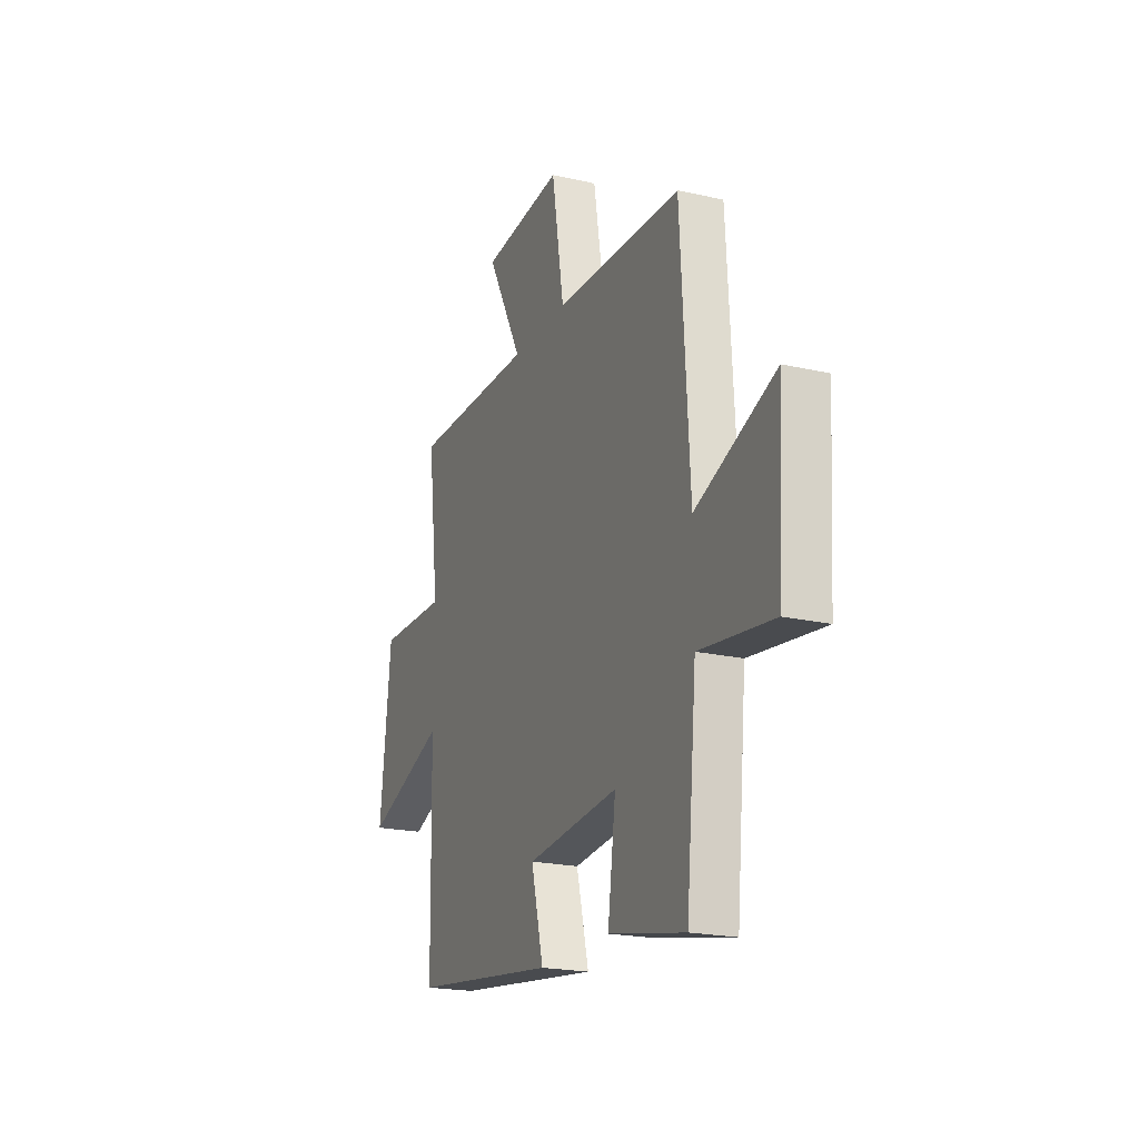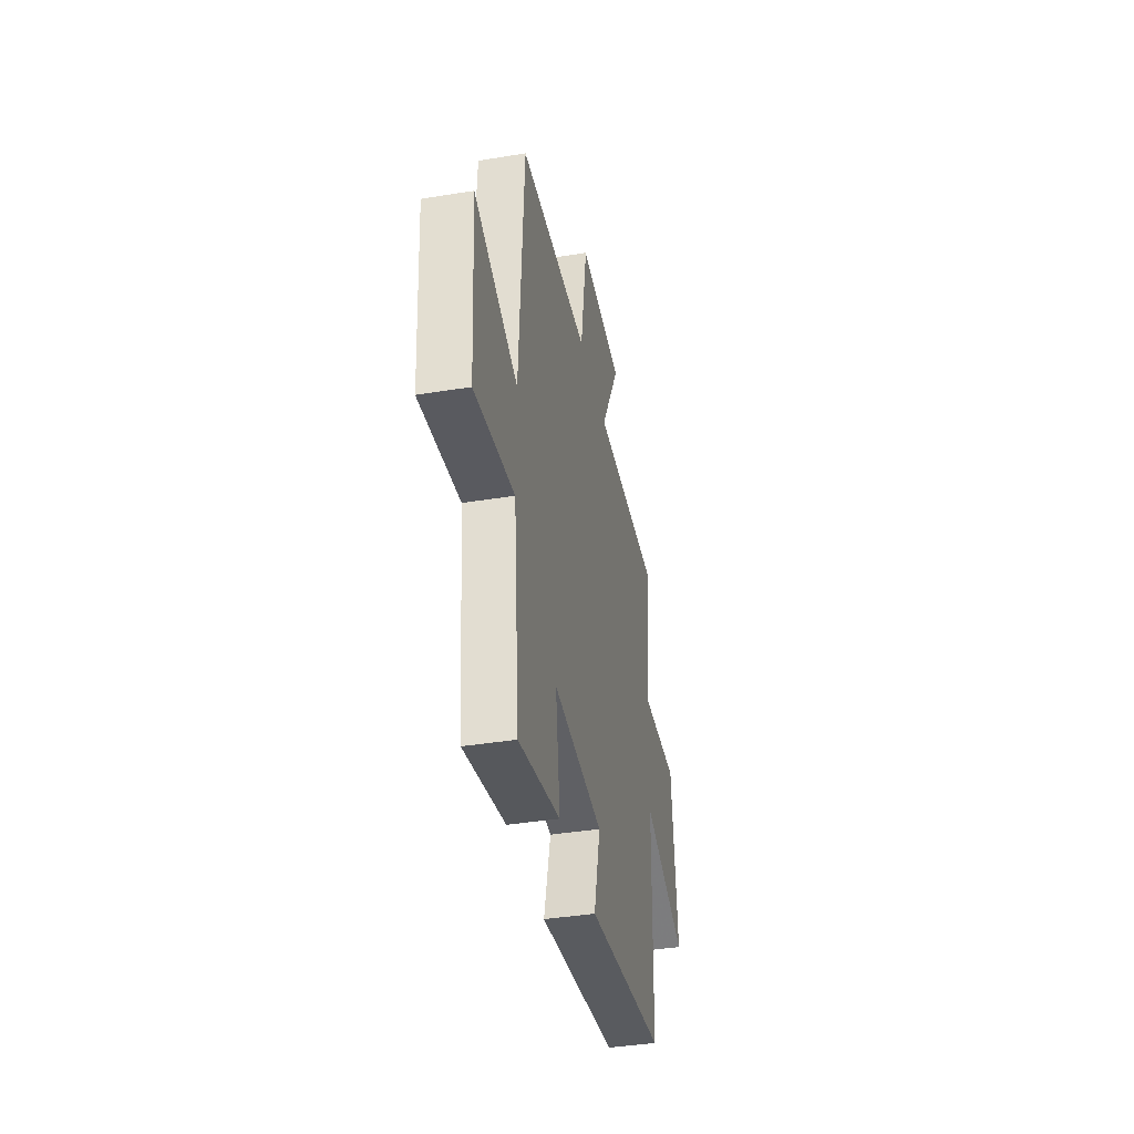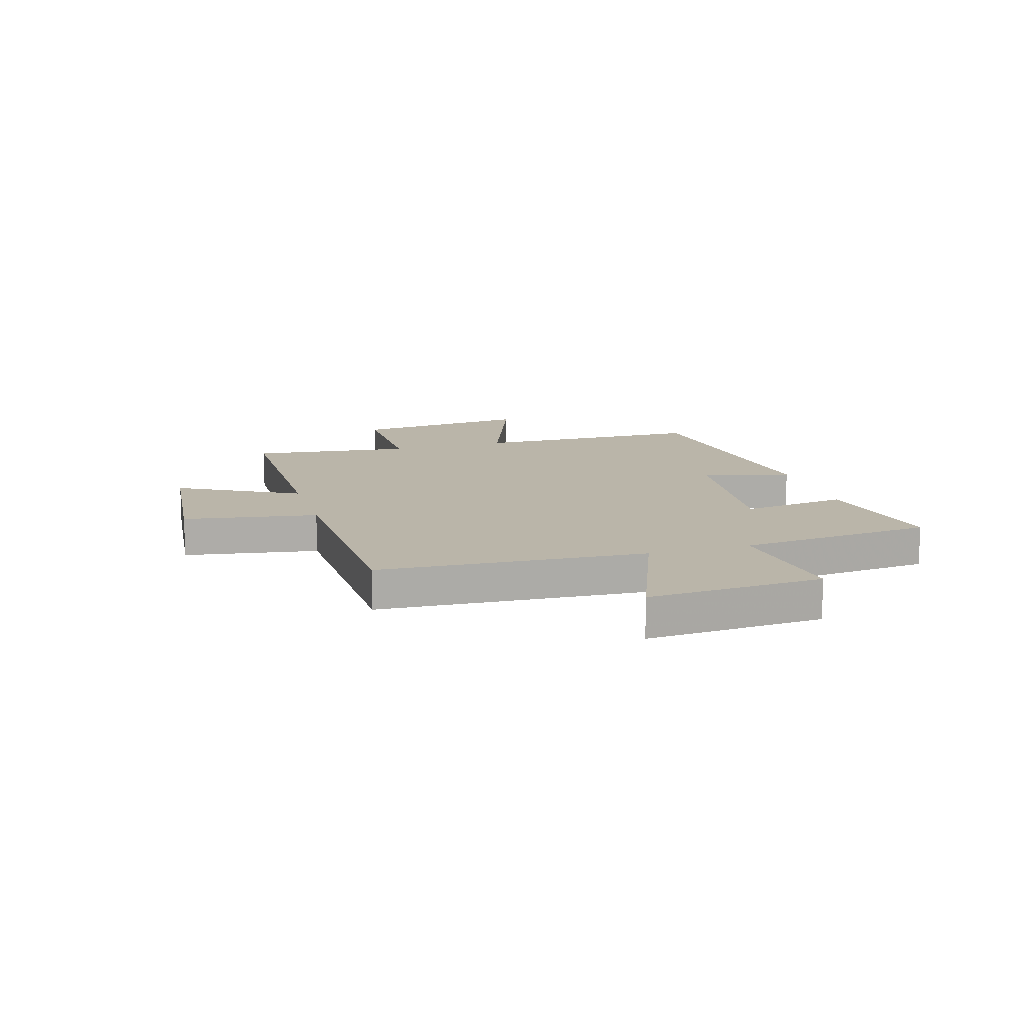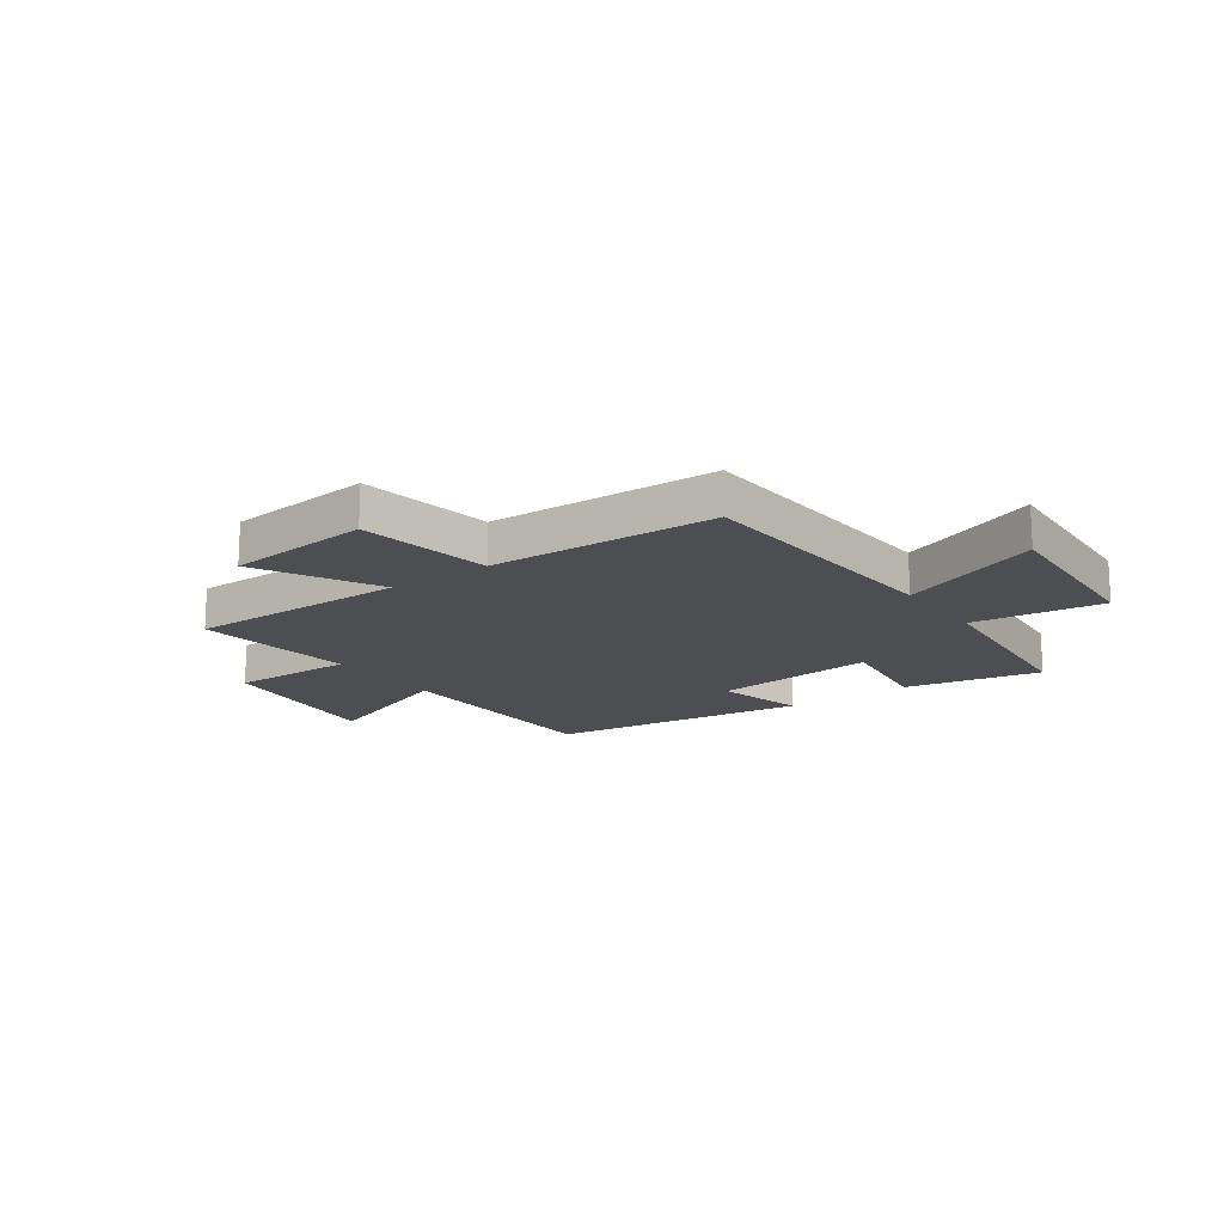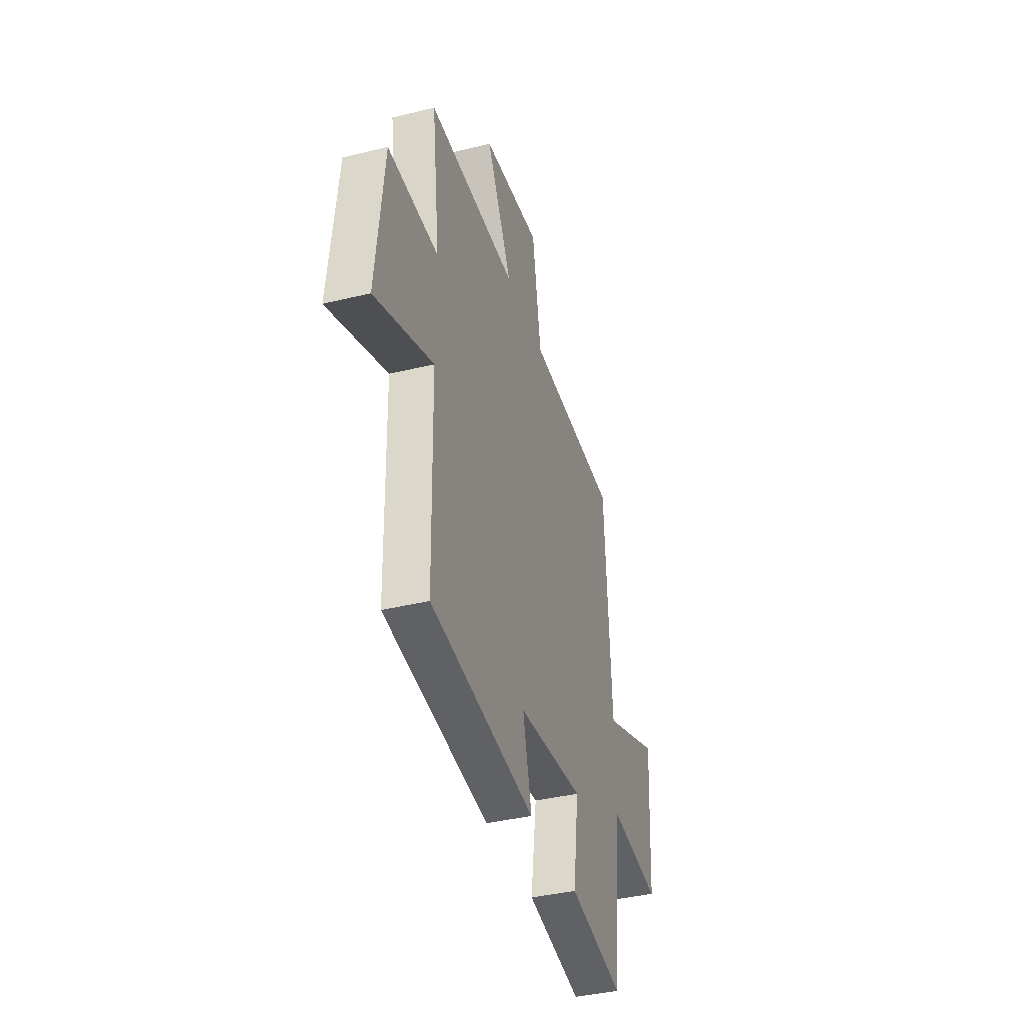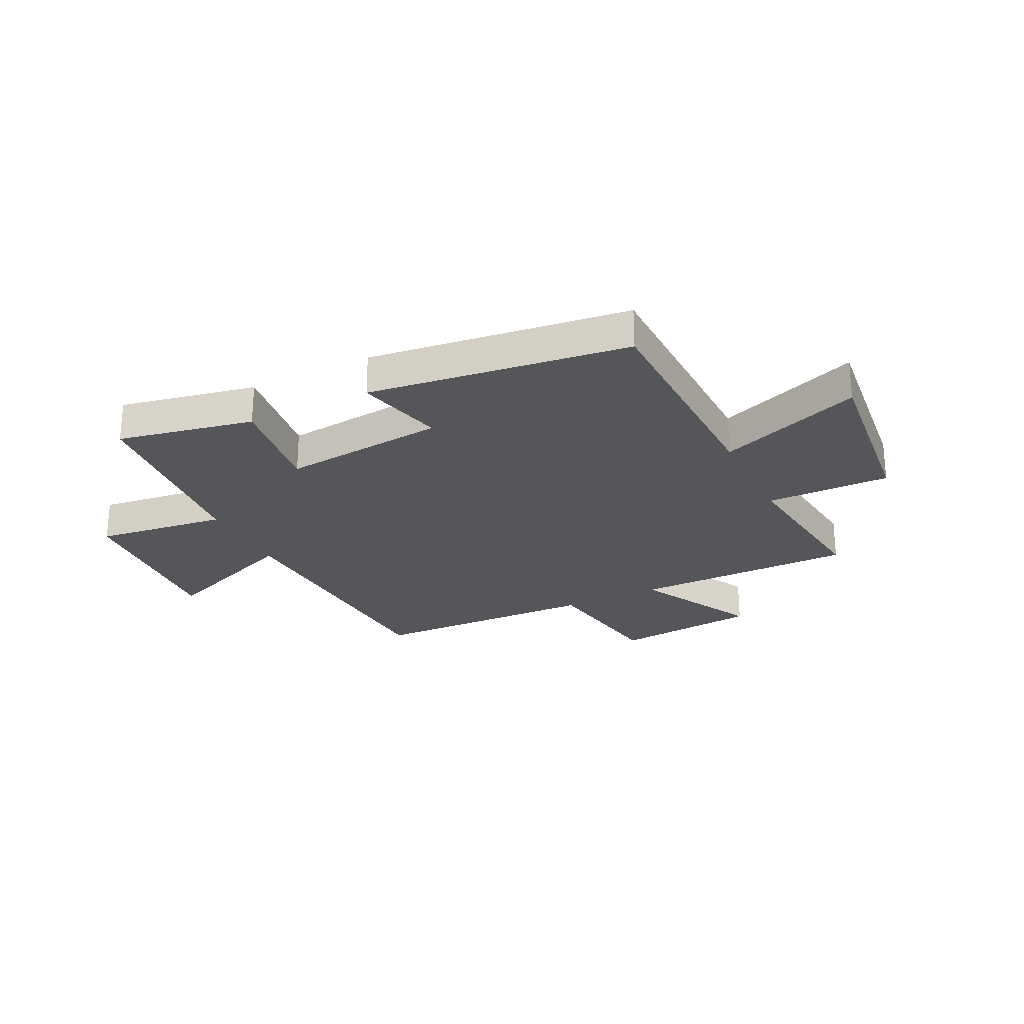
<metadata>
{"format":"obj","ext":"obj","renderer":"f3d","projection":"perspective","resolution":1024,"background":"white","views":[{"elev":-20.6,"azim":67.5,"up":"+Z"},{"elev":-39.3,"azim":101.5,"up":"+Z"},{"elev":13.6,"azim":73.5,"up":"+Y"},{"elev":-16.5,"azim":35.6,"up":"+Y"},{"elev":-38.6,"azim":-72.9,"up":"+Z"},{"elev":-25.9,"azim":-153.7,"up":"+Y"}]}
</metadata>
<code>
v -0.492 0.07 -0.439
v -0.5 0.07 -0.016
v -0.762 0.07 -0.114
v -0.726 0.07 0.212
v -0.5 0.07 0.208
v -0.535 0.07 0.502
v -0.132 0.07 0.5
v -0.248 0.07 0.718
v 0.016 0.07 0.744
v 0.056 0.07 0.5
v 0.471 0.07 0.485
v 0.5 0.07 -0.004
v 0.759 0.07 0.097
v 0.739 0.07 -0.225
v 0.5 0.07 -0.194
v 0.466 0.07 -0.55
v 0.217 0.07 -0.5
v 0.243 0.07 -0.308
v -0.057 0.07 -0.338
v -0.017 0.07 -0.5
v -0.492 0 -0.439
v -0.5 0 -0.016
v -0.762 0 -0.114
v -0.726 0 0.212
v -0.5 0 0.208
v -0.535 0 0.502
v -0.132 0 0.5
v -0.248 0 0.718
v 0.016 0 0.744
v 0.056 0 0.5
v 0.471 0 0.485
v 0.5 0 -0.004
v 0.759 0 0.097
v 0.739 0 -0.225
v 0.5 0 -0.194
v 0.466 0 -0.55
v 0.217 0 -0.5
v 0.243 0 -0.308
v -0.057 0 -0.338
v -0.017 0 -0.5
f 19 20 1 2
f 18 19 2
f 15 16 17 18
f 15 18 2
f 12 13 14 15
f 12 15 2
f 11 12 2
f 10 11 2
f 7 8 9 10
f 7 10 2 3
f 5 6 7
f 5 7 3
f 3 4 5
f 22 21 40 39
f 22 39 38
f 38 37 36 35
f 22 38 35
f 35 34 33 32
f 22 35 32
f 22 32 31
f 22 31 30
f 30 29 28 27
f 23 22 30 27
f 27 26 25
f 23 27 25
f 25 24 23
f 1 21 22 2
f 2 22 23 3
f 3 23 24 4
f 4 24 25 5
f 5 25 26 6
f 6 26 27 7
f 7 27 28 8
f 8 28 29 9
f 9 29 30 10
f 10 30 31 11
f 11 31 32 12
f 12 32 33 13
f 13 33 34 14
f 14 34 35 15
f 15 35 36 16
f 16 36 37 17
f 17 37 38 18
f 18 38 39 19
f 19 39 40 20
f 20 40 21 1

</code>
